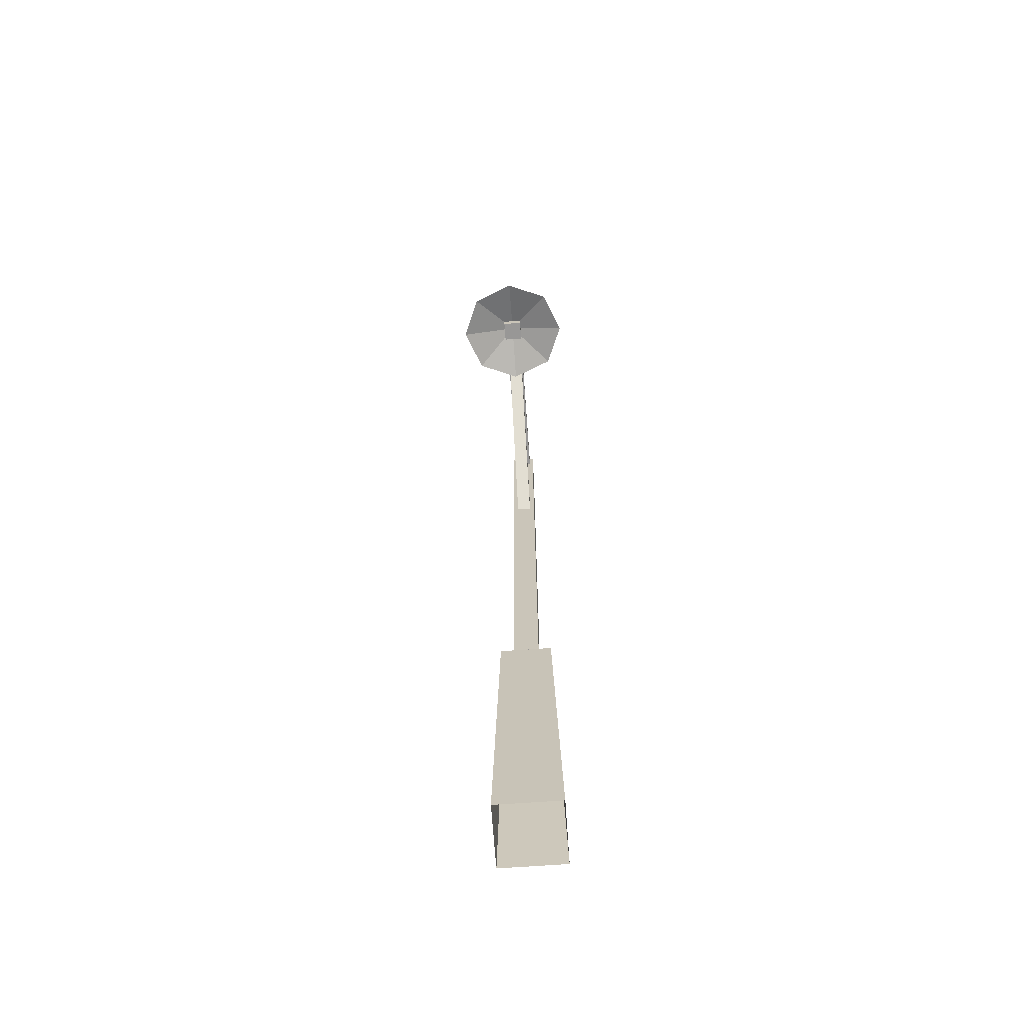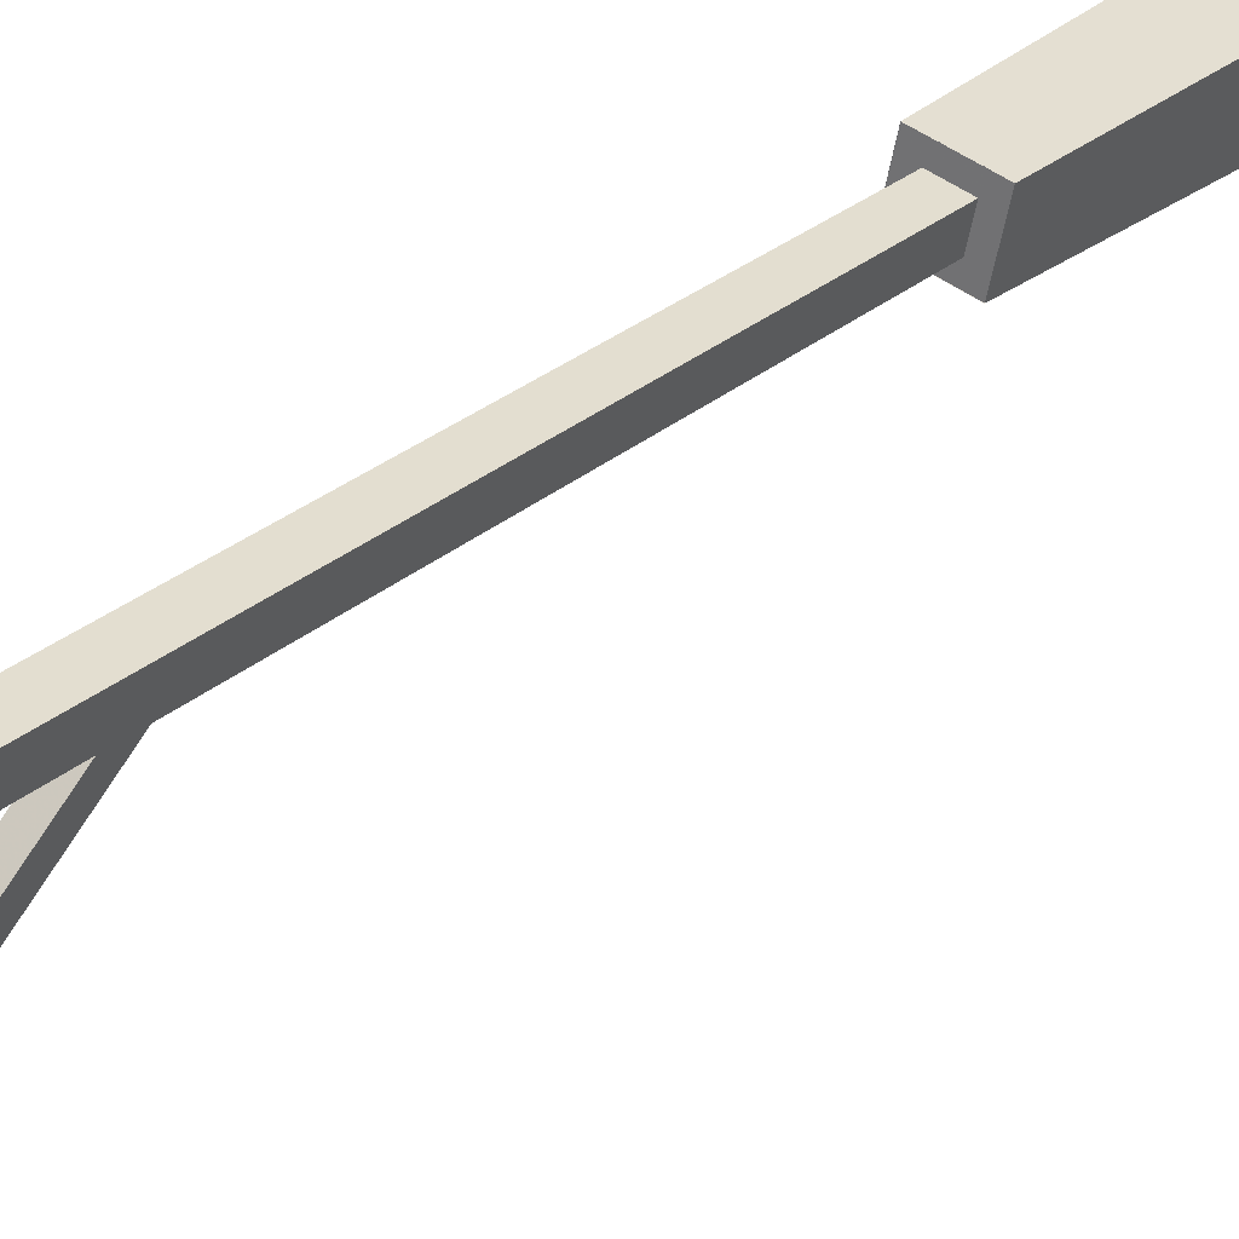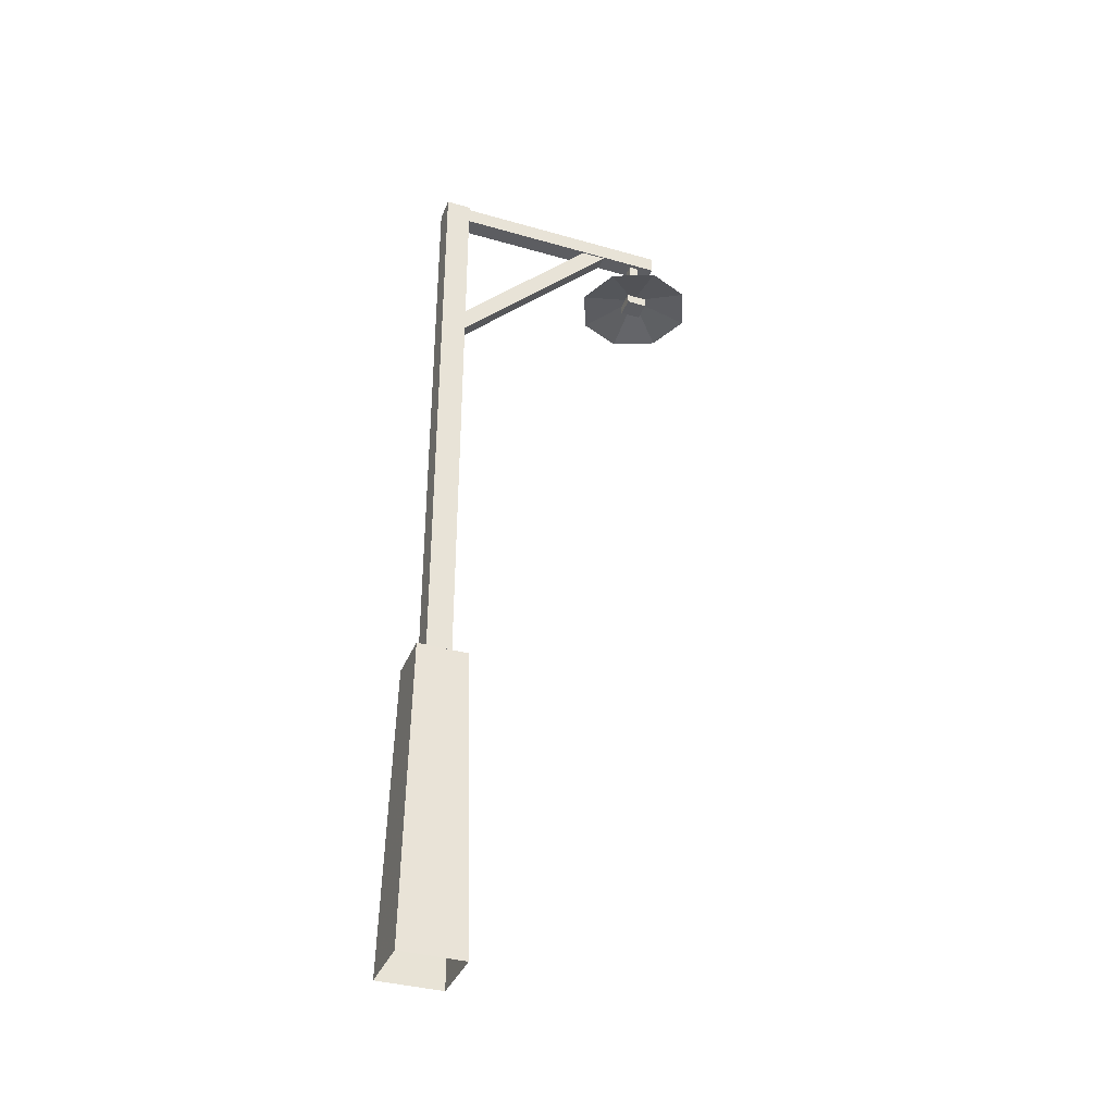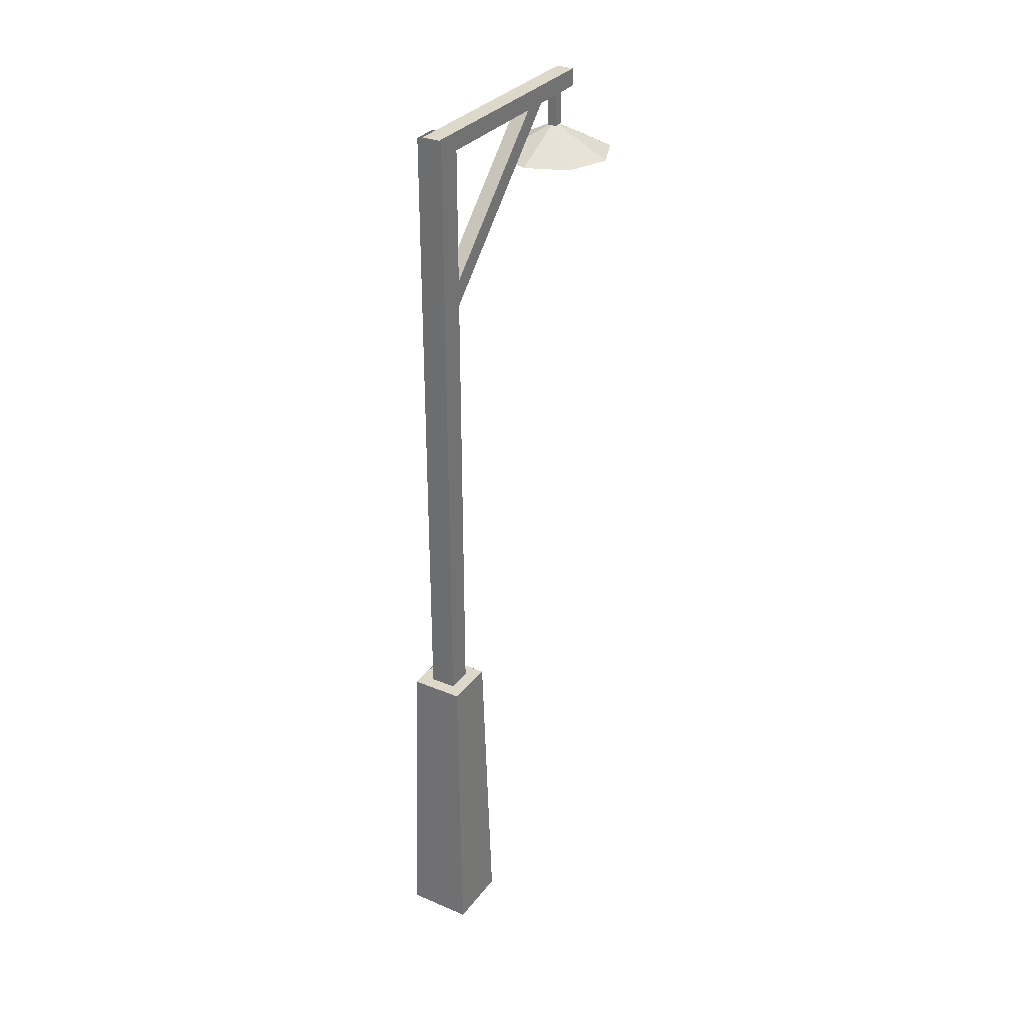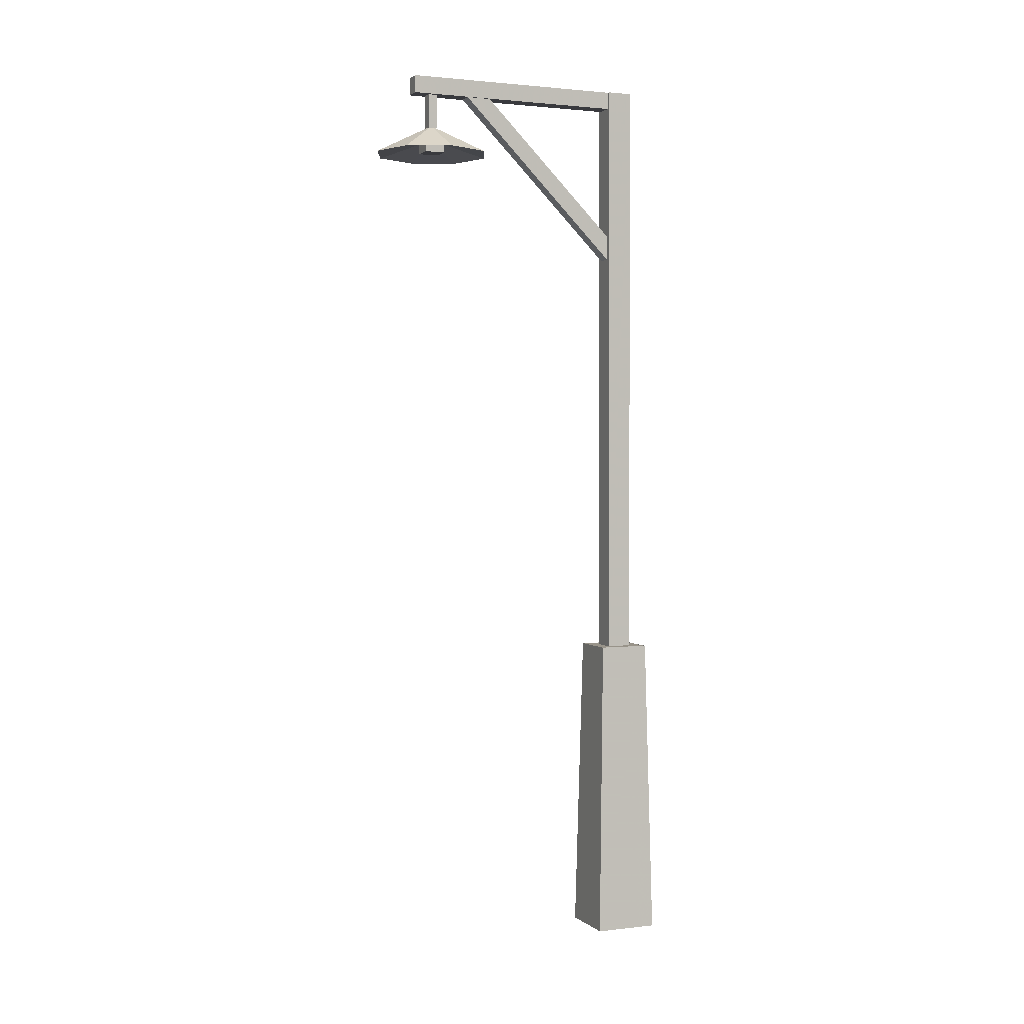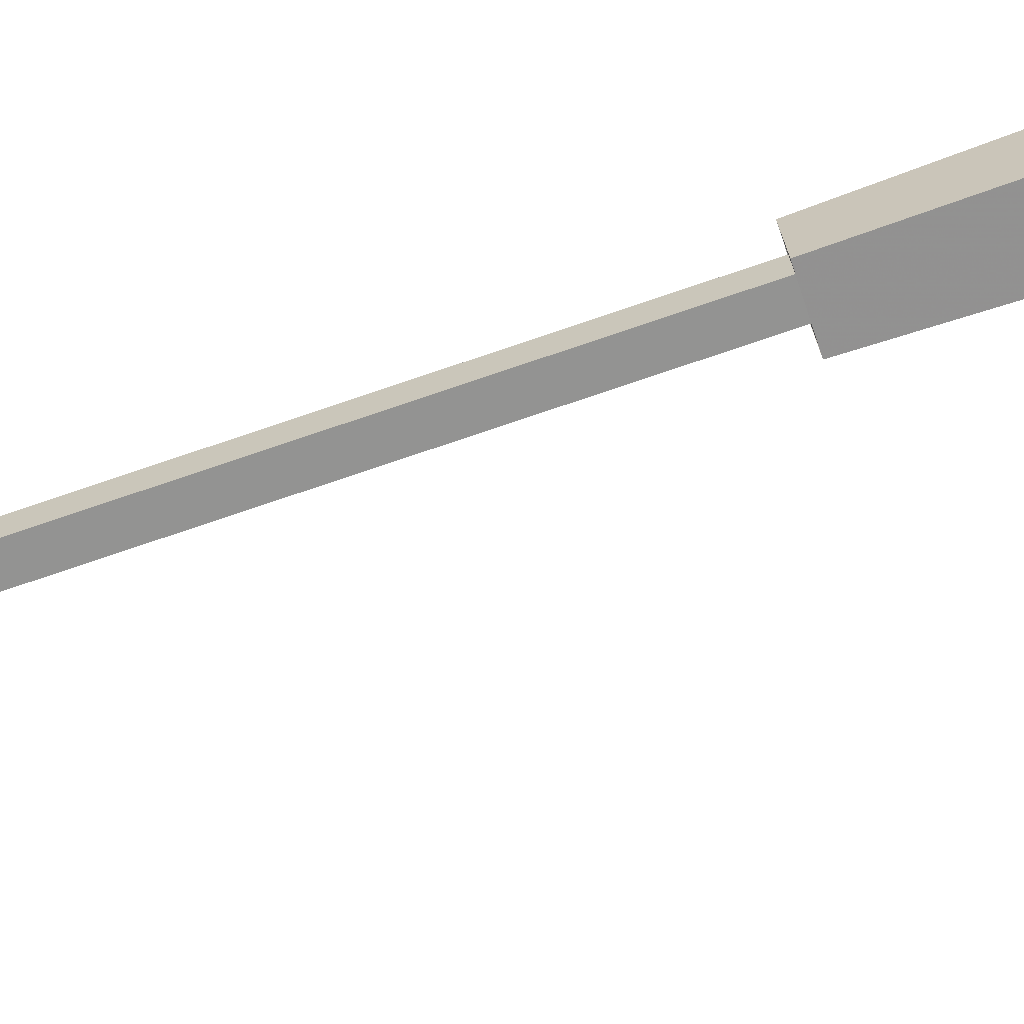
<metadata>
{"format":"obj","ext":"obj","renderer":"f3d","projection":"perspective","resolution":1024,"background":"white","views":[{"elev":-68.3,"azim":171.5,"up":"+Y"},{"elev":27.9,"azim":-142.5,"up":"+Z"},{"elev":-36.5,"azim":57.0,"up":"+Y"},{"elev":31.6,"azim":18.2,"up":"+Y"},{"elev":1.6,"azim":-125.4,"up":"+Y"},{"elev":-78.2,"azim":-71.4,"up":"+Z"}]}
</metadata>
<code>
v 4.569 -16.16 7.191
v 4.061 16.16 6.393
v -1.165 16.16 5.227
v 0 16.16 0
v 5.227 16.16 1.165
v 4.061 16.16 6.393
v 4.569 -16.16 7.191
v 6.026 -16.16 0.6572
v -0.5078 -16.16 -0.7988
v -1.964 -16.16 5.734
v 3.031 15.98 4.771
v 3.031 79.41 4.771
v 0.457 79.41 4.196
v 1.03 79.41 1.622
v 3.605 79.41 2.195
v 3.031 79.41 4.771
v 3.031 15.98 4.771
v 3.605 15.98 2.195
v 1.03 15.98 1.622
v 0.457 15.98 4.196
v 4.065 16.14 6.394
v 5.23 16.14 1.164
v 0.001 16.14 -0.002
v -1.165 16.14 5.229
v 2.601 60.92 4.195
v 6.545 79.05 -13.5
v 5.035 79.05 -13.84
v 5.319 77.74 -15.11
v 6.829 77.74 -14.78
v 6.545 79.05 -13.5
v 2.601 60.92 4.195
v 2.885 59.61 2.921
v 1.375 59.61 2.584
v 1.091 60.92 3.858
v 2.71 79.44 4.396
v 8.288 79.44 -20.63
v 6.485 79.44 -21.03
v 6.485 77.59 -21.03
v 8.288 77.59 -20.63
v 8.288 79.44 -20.63
v 2.71 79.44 4.396
v 2.71 77.59 4.396
v 0.9072 77.59 3.994
v 0.9072 79.44 3.994
v 7.289 73.96 -18.11
v 7.289 77.92 -18.11
v 6.32 77.92 -18.33
v 6.536 77.92 -19.3
v 7.505 77.92 -19.08
v 7.289 77.92 -18.11
v 7.289 73.96 -18.11
v 7.505 73.96 -19.08
v 6.536 73.96 -19.3
v 6.32 73.96 -18.33
v 8.288 79.45 -20.63
v 8.288 77.59 -20.63
v 6.489 77.59 -21.03
v 6.489 79.45 -21.03
v 5.554 71.11 -12.6
v 10.26 71.11 -13.42
v 13.01 71.11 -17.33
v 12.18 71.11 -22.04
v 8.27 71.11 -24.79
v 6.912 74.24 -18.69
v 8.27 71.11 -24.79
v 3.563 71.11 -23.96
v 0.8184 71.11 -20.05
v 1.643 71.11 -15.34
v 5.554 71.11 -12.6
v 10.26 71.11 -13.42
v 13.01 71.11 -17.33
v 12.18 71.11 -22.04
v 8.27 71.11 -24.79
v 6.912 72.67 -18.69
v 8.27 71.11 -24.79
v 3.563 71.11 -23.96
v 0.8184 71.11 -20.05
v 1.643 71.11 -15.34
v 5.652 71.26 -17.88
v 6.118 71.26 -19.97
v 6.118 72.32 -19.97
v 5.652 72.32 -17.88
v 7.669 71.26 -17.42
v 8.136 71.26 -19.52
v 8.136 72.32 -19.52
v 7.669 72.32 -17.42
f 6 7 8
f 5 6 8
f 4 5 8
f 4 8 9
f 3 4 9
f 3 9 10
f 2 3 10
f 1 2 10
f 16 17 18
f 15 16 18
f 14 15 18
f 14 18 19
f 13 14 19
f 13 19 20
f 12 13 20
f 11 12 20
f 23 24 21
f 22 23 21
f 30 31 32
f 29 30 32
f 28 29 32
f 28 32 33
f 27 28 33
f 27 33 34
f 26 27 34
f 25 26 34
f 40 41 42
f 39 40 42
f 38 39 42
f 38 42 43
f 37 38 43
f 37 43 44
f 36 37 44
f 35 36 44
f 50 51 52
f 49 50 52
f 48 49 52
f 48 52 53
f 47 48 53
f 47 53 54
f 46 47 54
f 45 46 54
f 57 58 55
f 56 57 55
f 64 65 66
f 64 66 67
f 64 67 68
f 64 68 59
f 64 59 60
f 62 63 64
f 61 62 64
f 61 64 60
f 76 75 74
f 77 76 74
f 78 77 74
f 69 78 74
f 70 69 74
f 74 73 72
f 74 72 71
f 70 74 71
f 81 80 79
f 82 81 79
f 84 83 79
f 80 84 79
f 85 84 80
f 81 85 80
f 83 86 82
f 79 83 82
f 85 86 83
f 84 85 83

</code>
